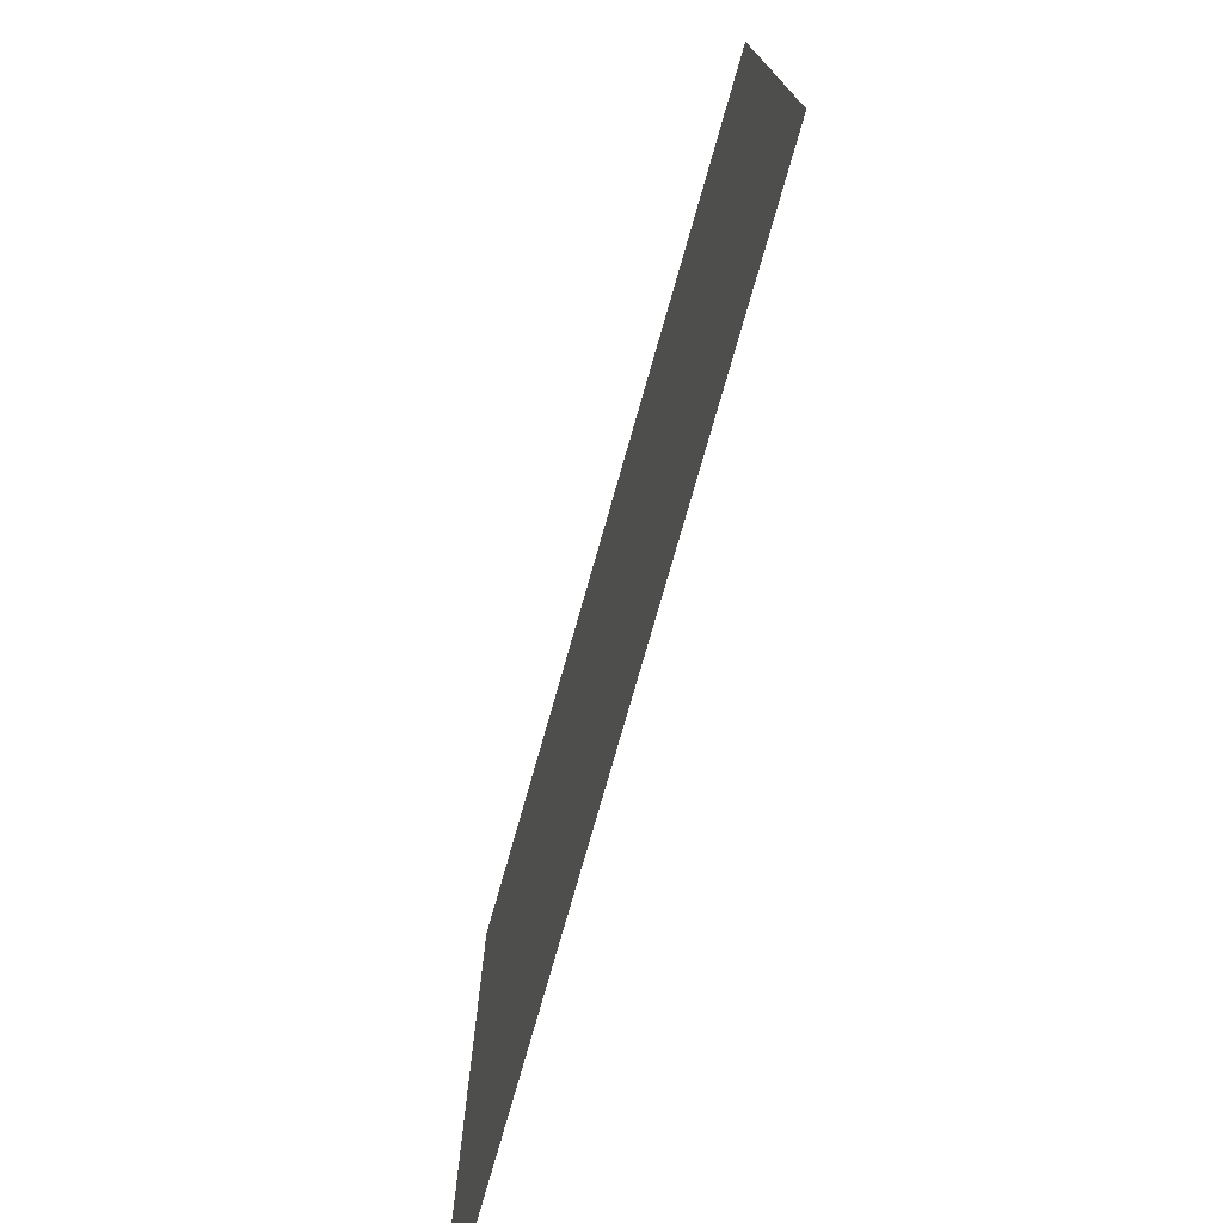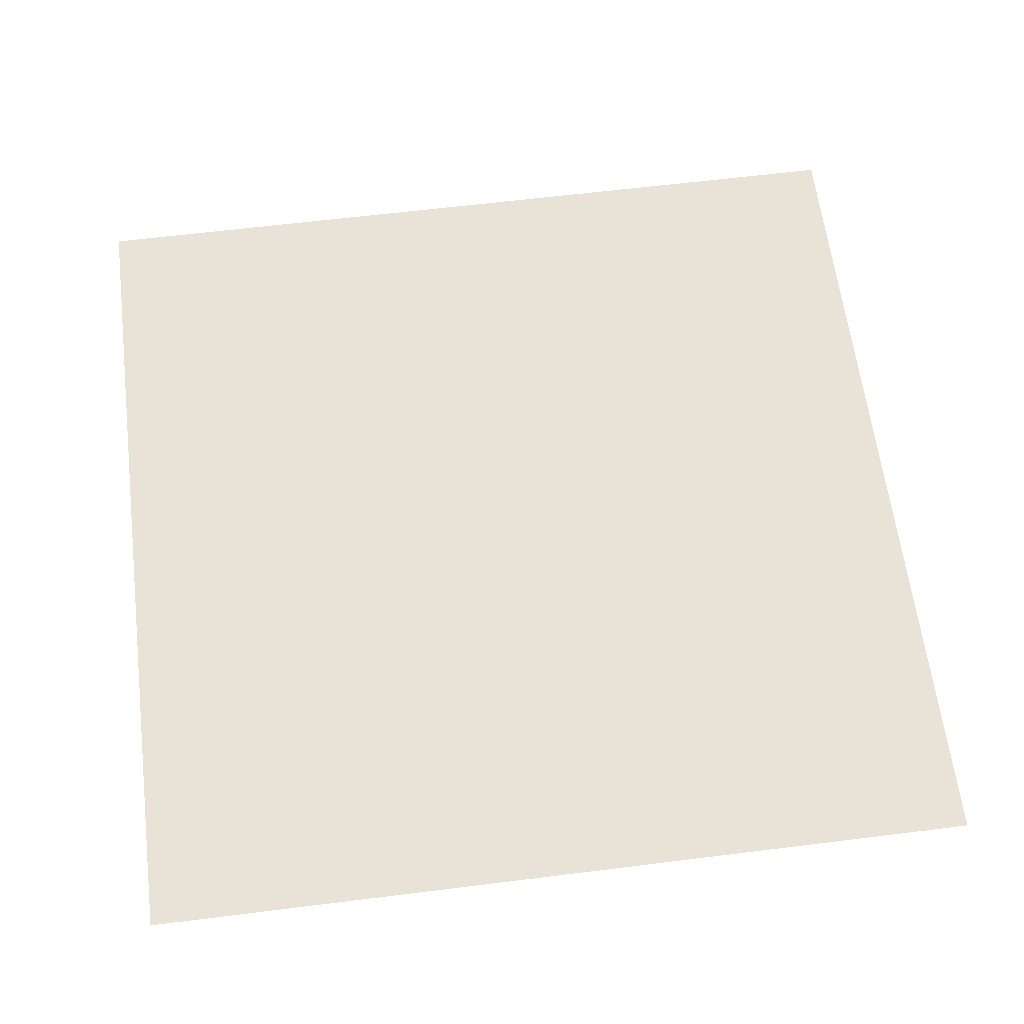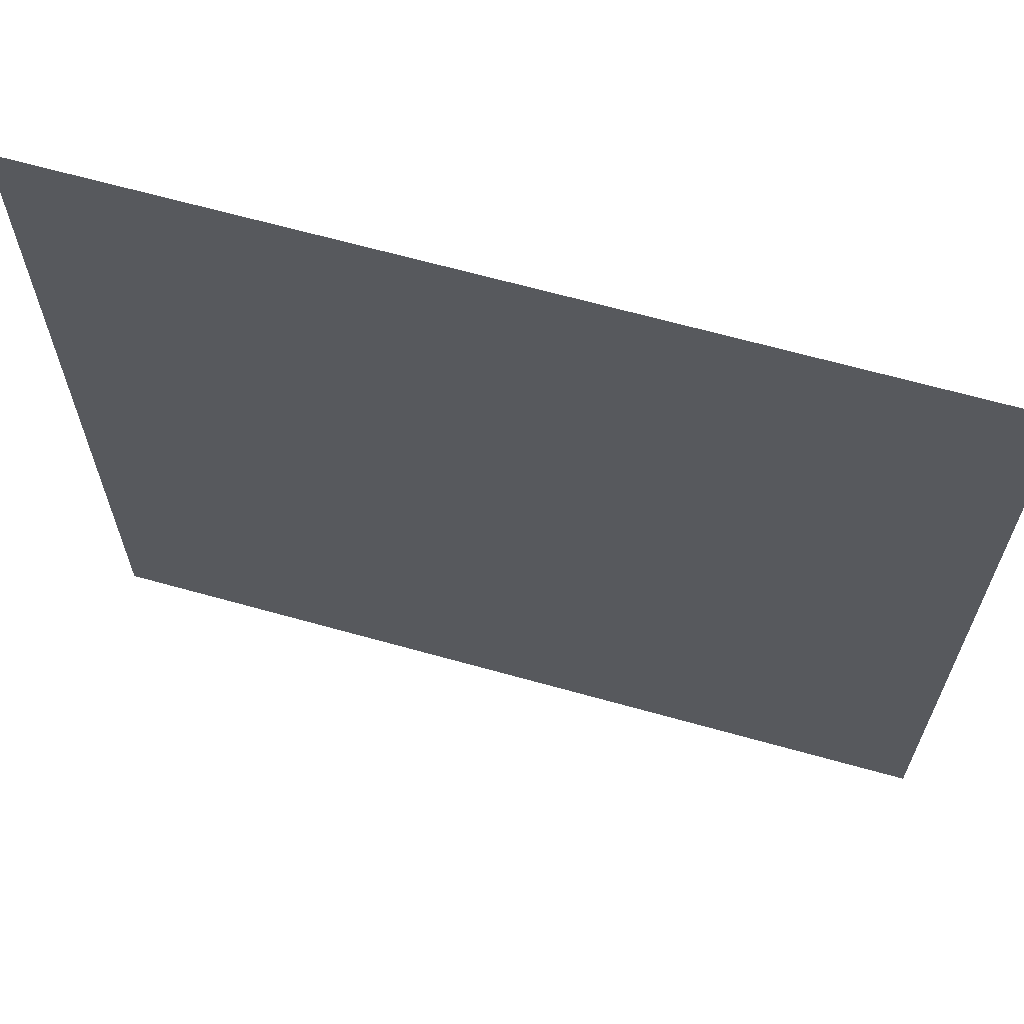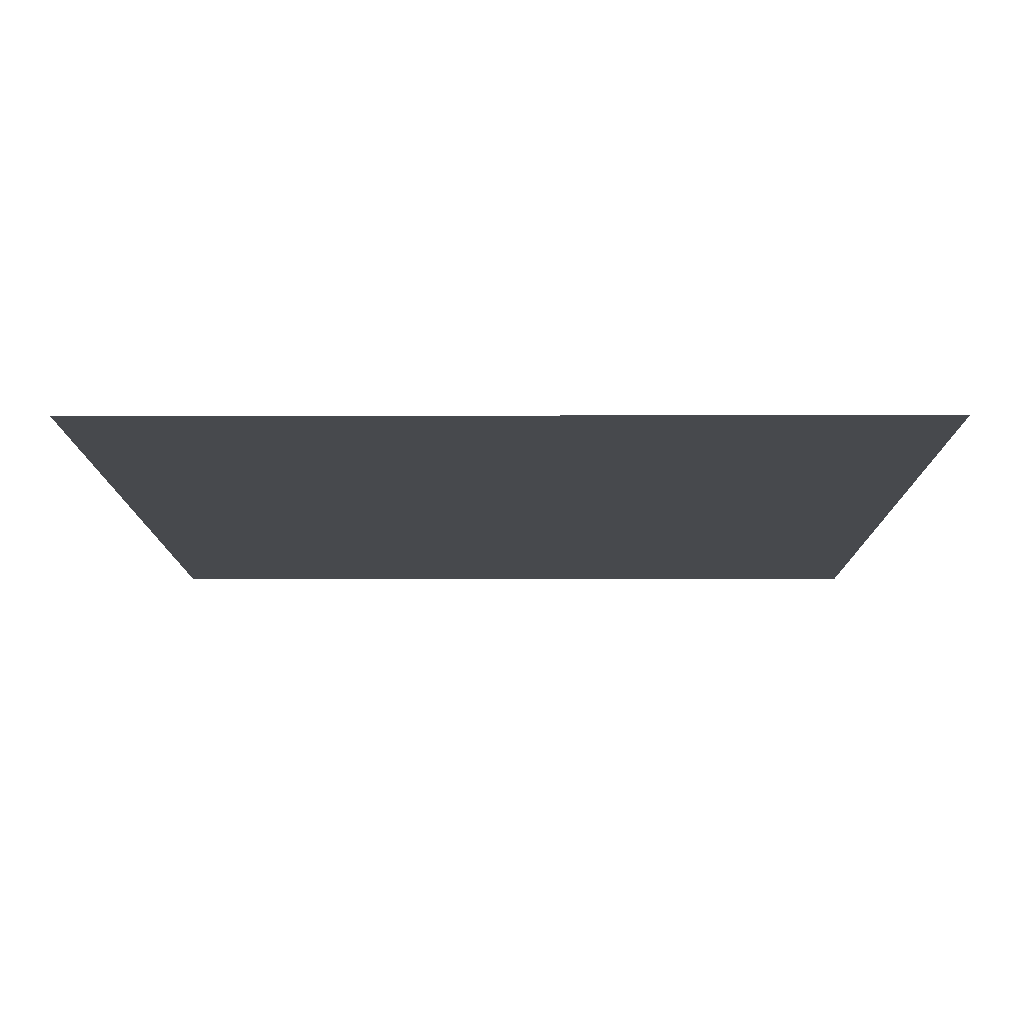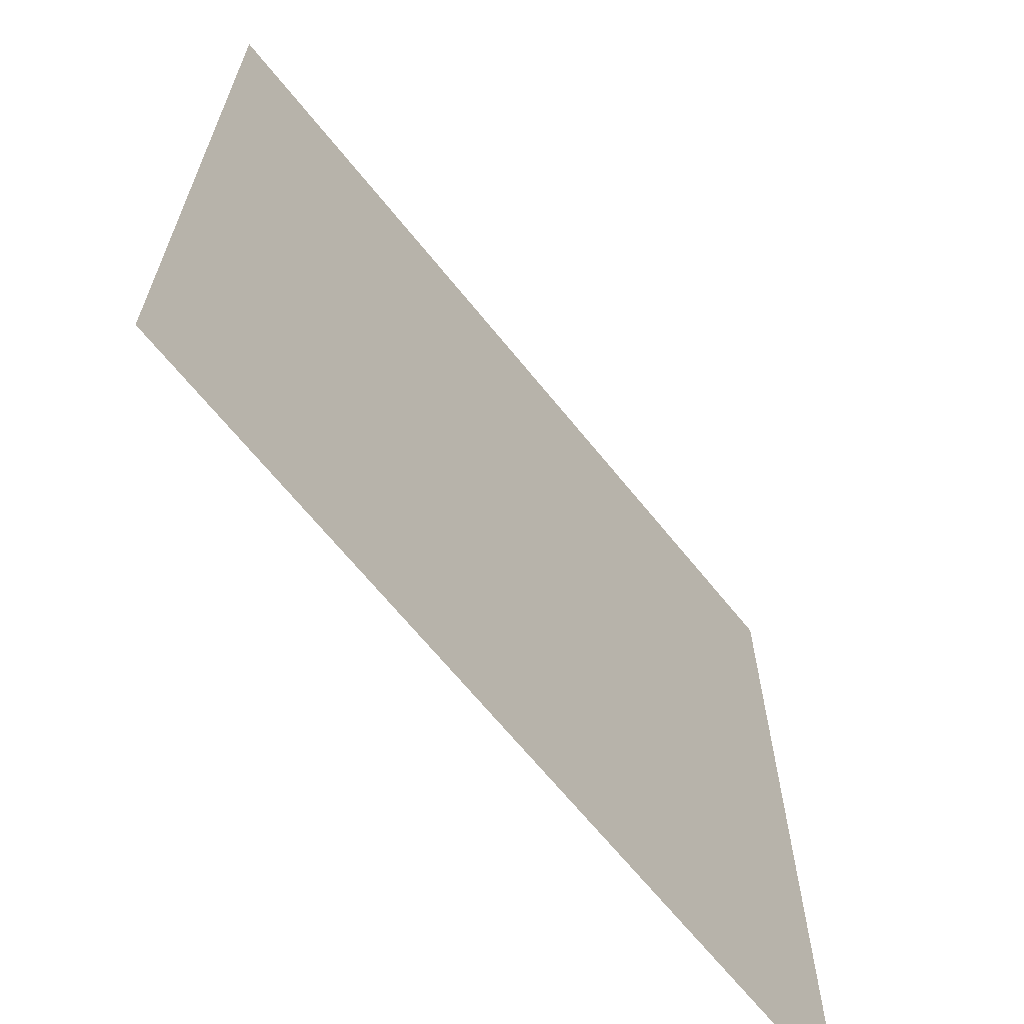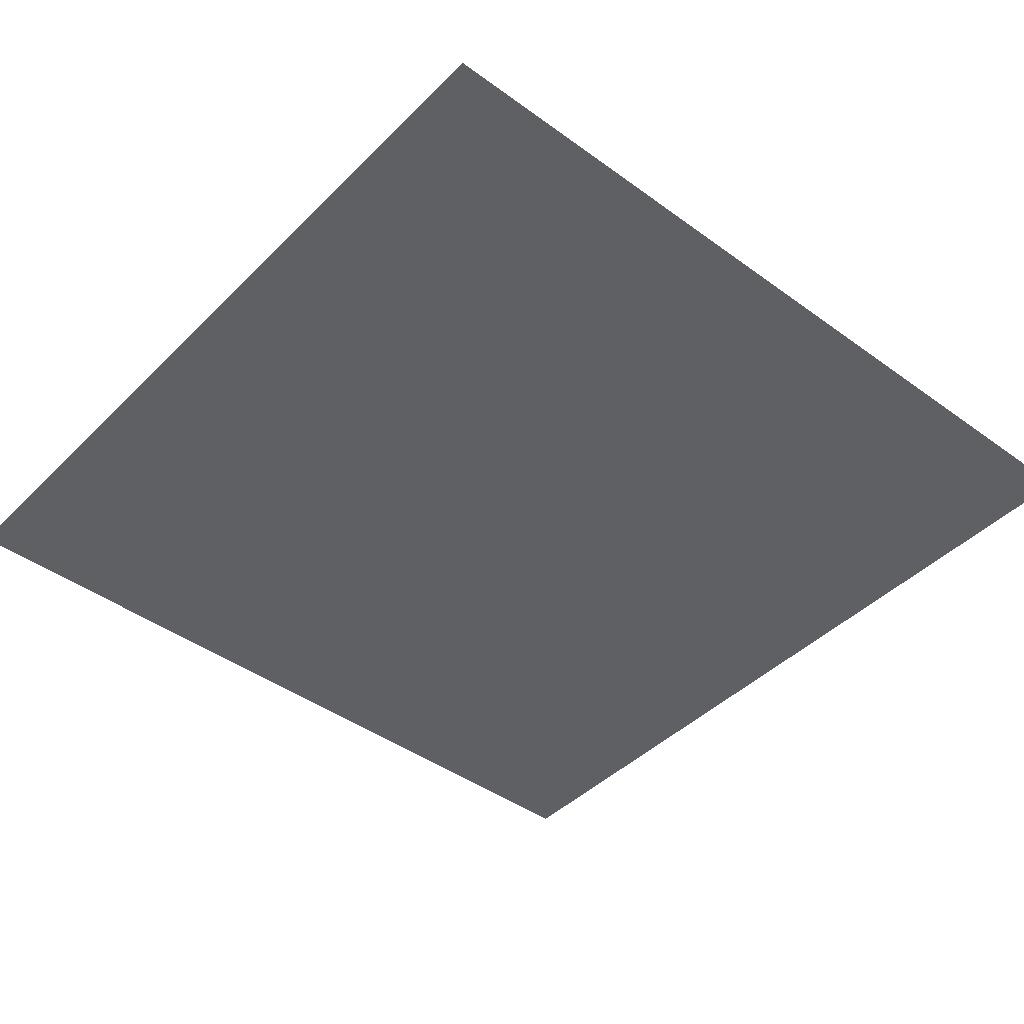
<metadata>
{"format":"obj","ext":"obj","renderer":"f3d","projection":"perspective","resolution":1024,"background":"white","views":[{"elev":-76.7,"azim":74.1,"up":"+Y"},{"elev":62.5,"azim":-97.2,"up":"+Z"},{"elev":65.8,"azim":15.7,"up":"+Y"},{"elev":-12.1,"azim":-89.7,"up":"+Z"},{"elev":-66.3,"azim":128.8,"up":"+Y"},{"elev":-43.2,"azim":-40.7,"up":"+Z"}]}
</metadata>
<code>
v -69 -90 0
v -70 -90 0
v -70 -89 0
v -69 -89 0
g map1_new_mesh_0020
f 1 2 3 4

</code>
